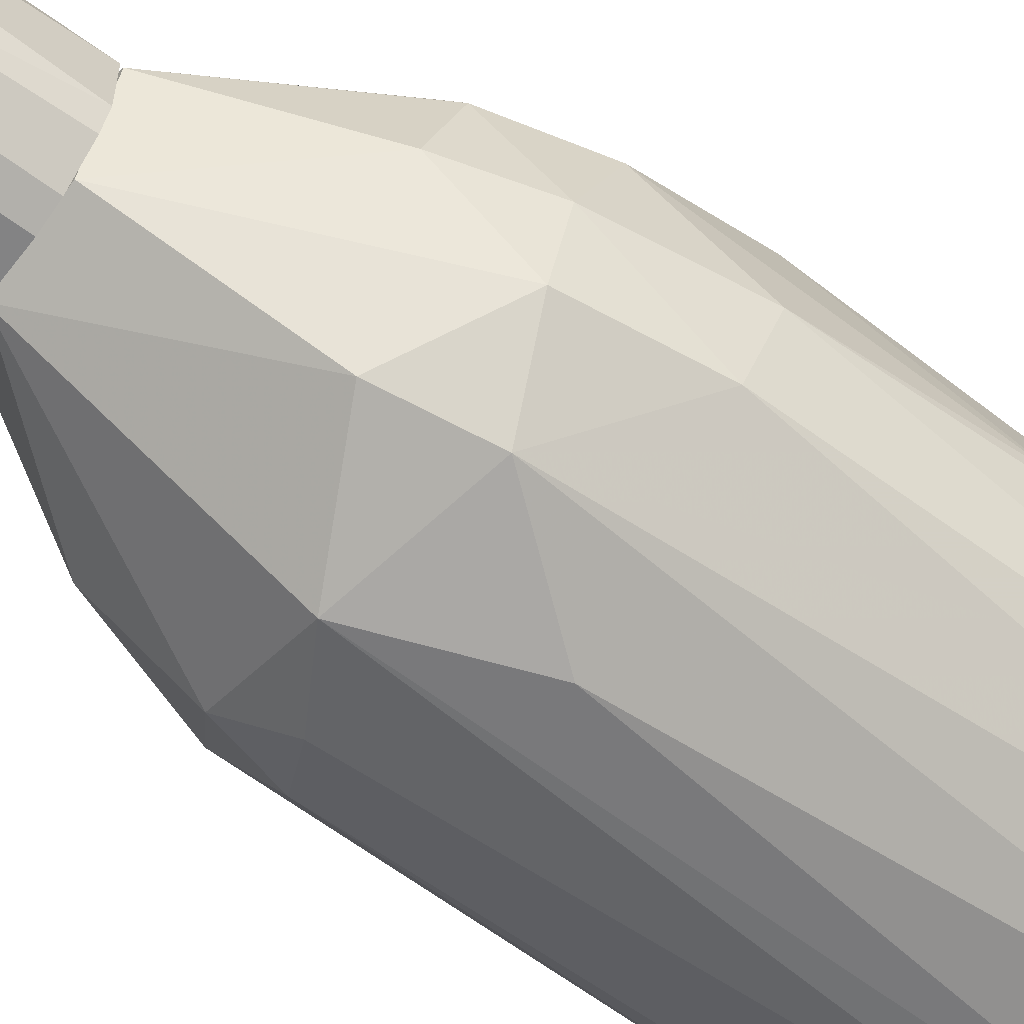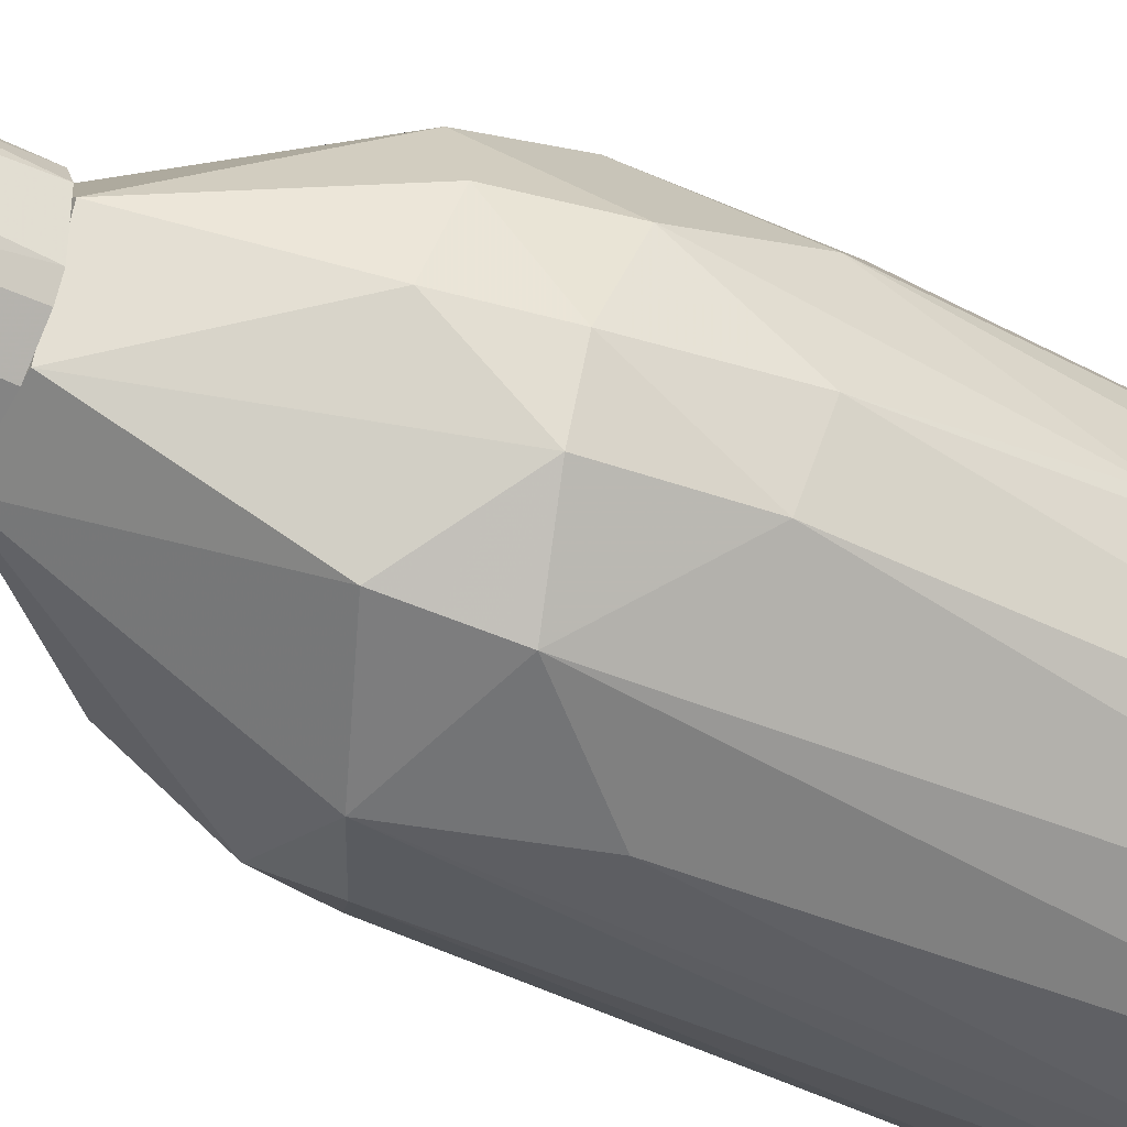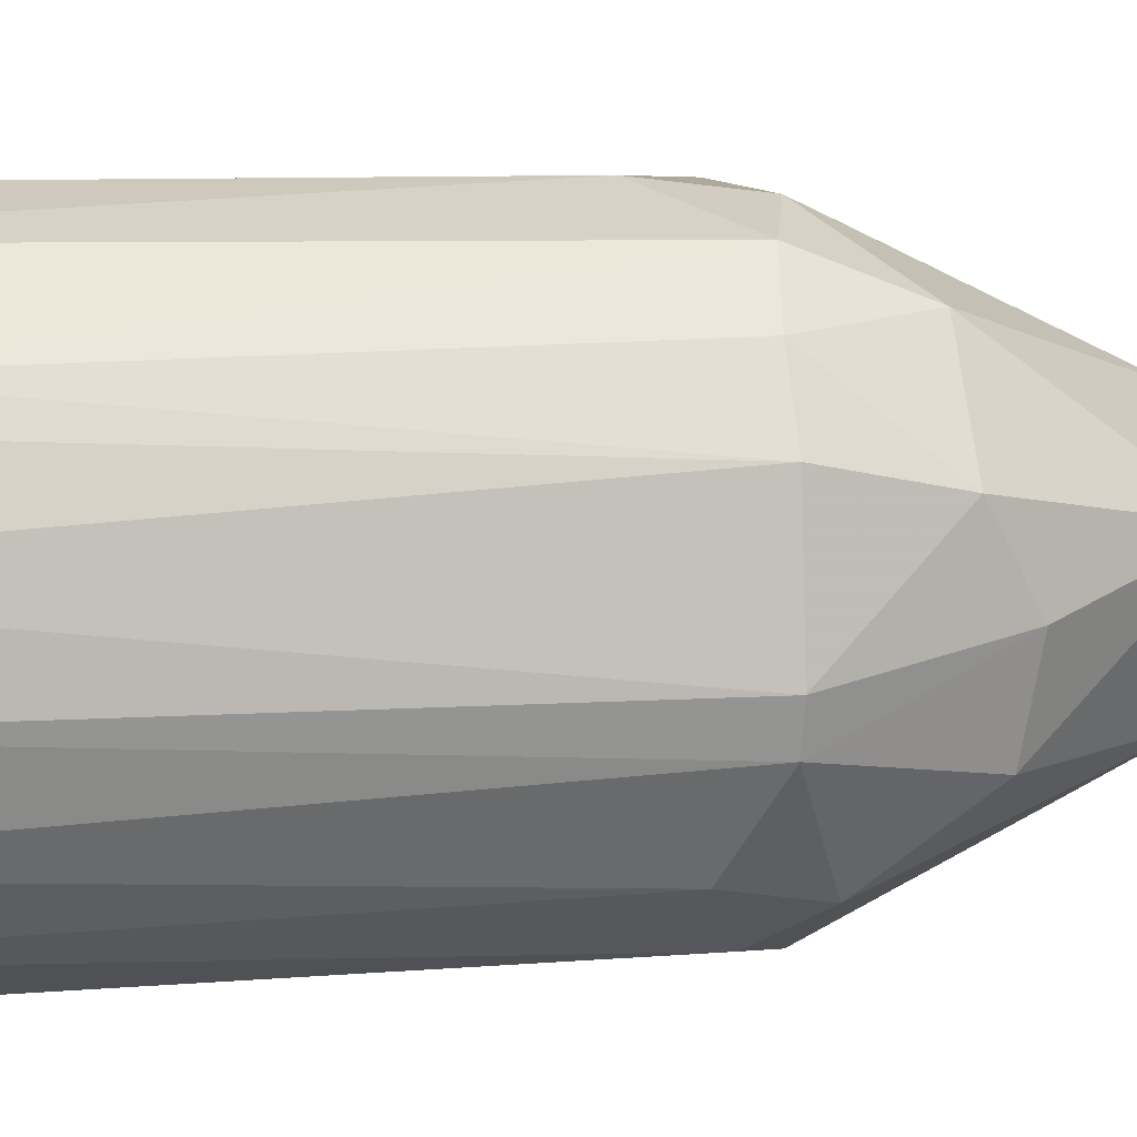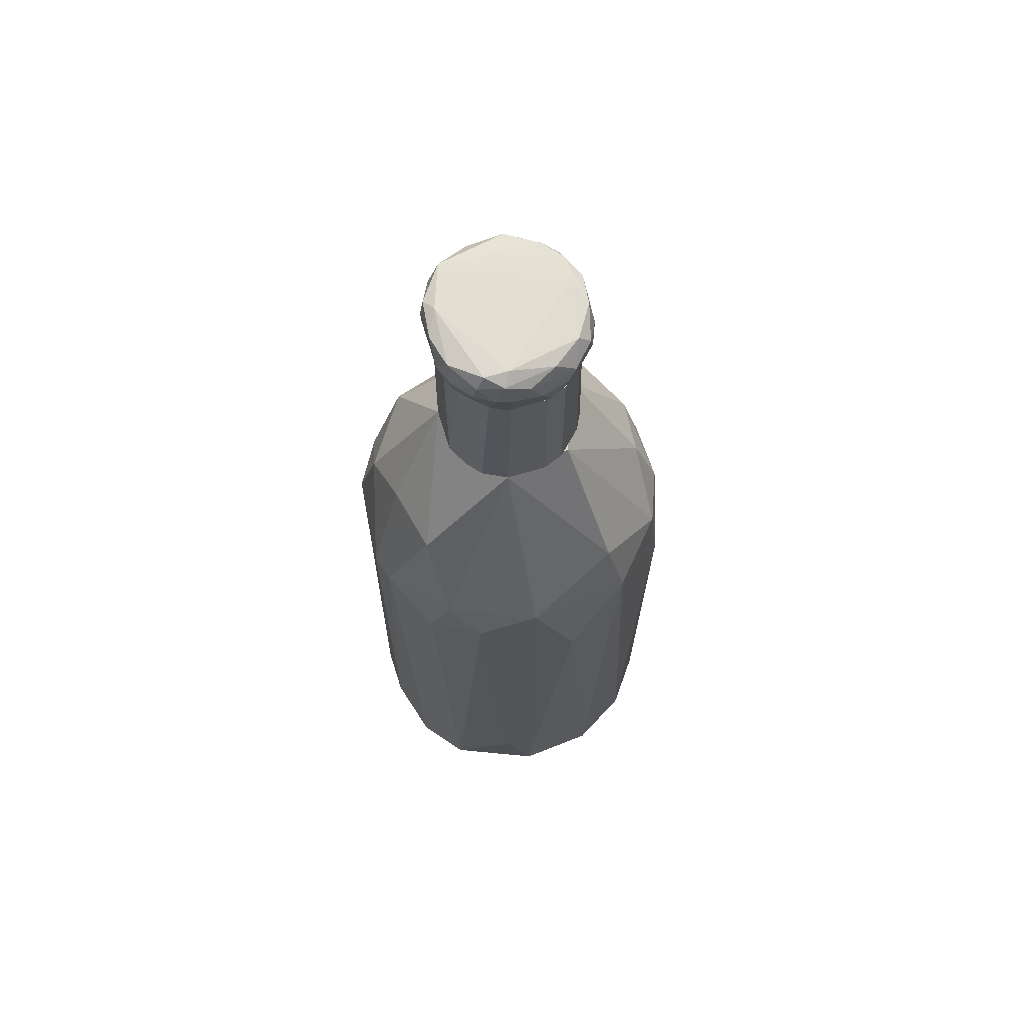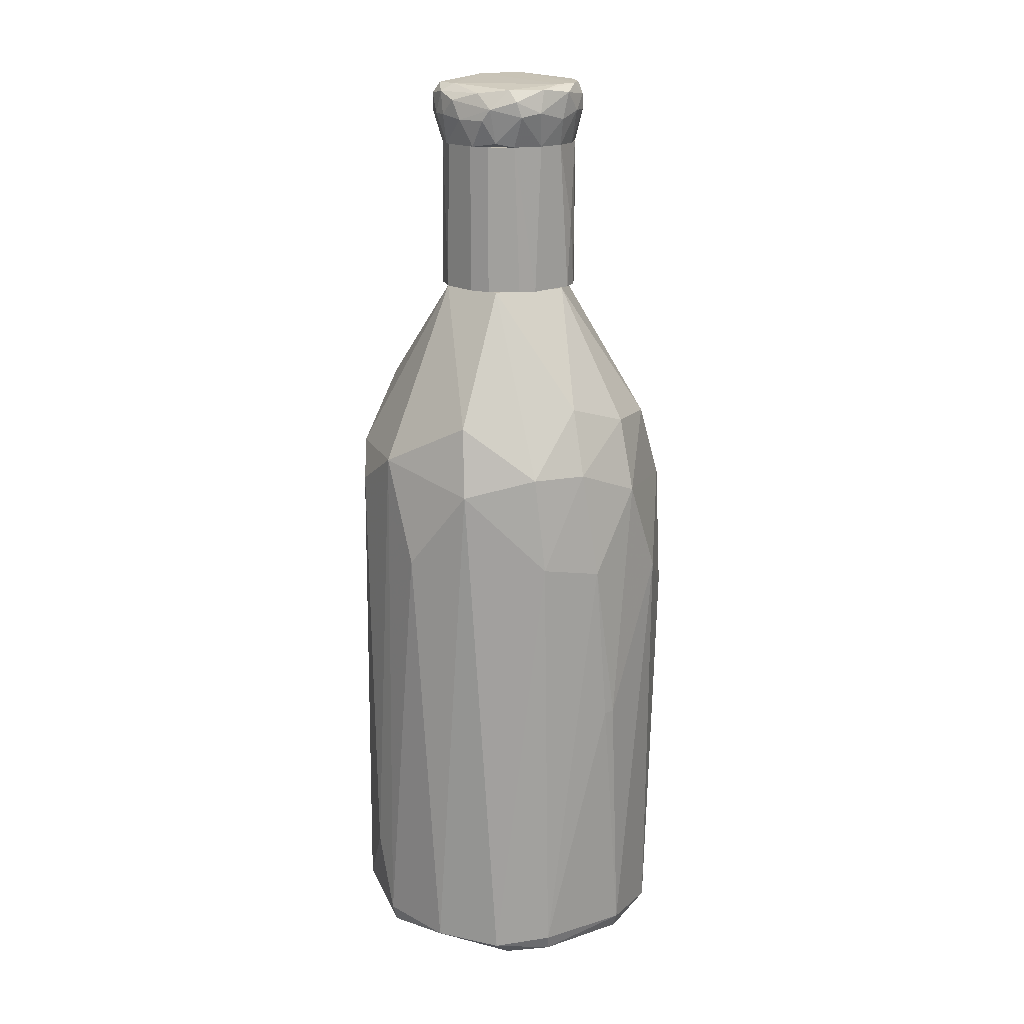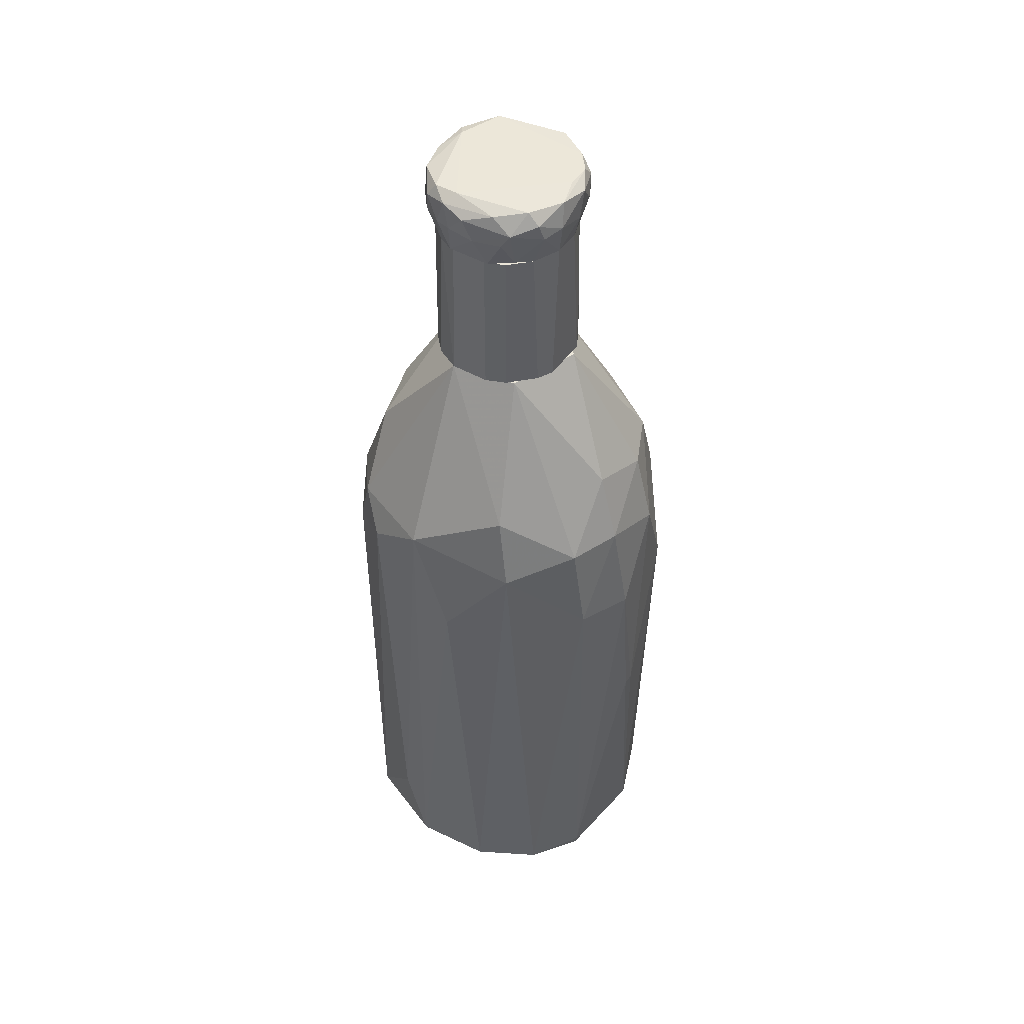
<metadata>
{"format":"obj","ext":"obj","renderer":"f3d","projection":"perspective","resolution":1024,"background":"white","views":[{"elev":-61.2,"azim":-127.4,"up":"+Z"},{"elev":-42.2,"azim":-122.1,"up":"+Z"},{"elev":6.9,"azim":77.3,"up":"+Z"},{"elev":67.3,"azim":163.3,"up":"+Y"},{"elev":17.7,"azim":-131.3,"up":"+Y"},{"elev":47.0,"azim":-147.0,"up":"+Y"}]}
</metadata>
<code>
o convex_0
v 0.2588 0.3042 -0.05045
v -0.3026 -0.3752 -0.04304
v -0.3026 -0.3752 -0.02099
v 0.3178 -0.9144 -0.06521
v 0.03715 -0.8774 0.2819
v -0.08835 -0.8848 -0.3238
v -0.1179 0.4962 -0.006233
v 0.0519 0.1564 -0.3312
v 0.08883 0.1416 0.2671
v -0.2361 -0.8996 0.1489
v -0.1918 0.08261 0.208
v -0.2435 0.149 -0.1908
v 0.2218 -0.8775 -0.2721
v 0.2735 -0.6559 0.1563
v 0.3105 0.0974 -0.1391
v -0.2582 -0.9071 -0.1612
v 0.3105 0.0974 0.08244
v 0.148 0.4962 0.008525
v 0.05933 0.4962 -0.1612
v -0.2878 0.09726 0.0381
v -0.1475 0.1121 -0.2942
v 0.2145 0.1564 -0.2647
v 0.1701 -0.9217 0.2227
v 0.1849 0.1121 0.2376
v 0.000274 0.4962 0.1045
v -0.1031 -0.2422 0.2671
v 0.07408 -0.9217 -0.3164
v -0.14 -0.9144 0.2301
v -0.1992 -0.8923 -0.2573
v 0.3253 -0.8775 0.02335
v -0.06616 0.4962 -0.1391
v -0.05141 0.1121 0.2745
v 0.111 -0.7296 -0.3312
v -0.2657 -0.9217 0.03069
v -0.2657 -0.03571 -0.1834
v -0.273 -0.08734 0.1193
v -0.1992 0.2304 0.1489
v 0.2883 -0.8775 -0.1908
v -0.02929 -0.04311 -0.3386
v 0.1923 0.245 0.1858
v 0.1701 -0.87 0.2449
v 0.3253 0.0974 -0.08738
v -0.2878 -0.8849 0.01594
v 0.1627 0.08987 -0.309
v -0.2804 0.149 -0.09479
v 0.2514 0.04564 -0.2425
v -0.1179 0.245 -0.2721
v -0.2065 -0.1612 0.208
v 0.2588 -0.9291 -0.1686
v 0.2292 0.2894 -0.1686
v -0.1844 -0.9293 -0.2129
v -0.02185 -0.929 0.2375
v 0.06671 0.01606 0.2819
v 0.2809 0.245 0.05286
v 0.2883 -0.8849 0.1267
v -0.06616 0.2302 0.2375
v 0.2588 0.09726 0.1711
v 0.05933 -0.8774 -0.3386
v -0.1475 -0.8848 0.2376
v -0.2657 -0.8775 -0.1686
v -0.2508 0.2376 0.0381
v 0.3253 -0.8184 -0.08738
v -0.3026 -0.05776 -0.07262
v -0.2361 0.2746 -0.07997
f 45 61 64
f 7 18 19
f 8 19 22
f 18 7 25
f 21 6 29
f 7 19 31
f 26 5 32
f 11 26 32
f 28 10 34
f 12 21 35
f 21 29 35
f 20 3 36
f 11 20 36
f 20 11 37
f 25 7 37
f 6 21 39
f 21 8 39
f 9 24 40
f 25 9 40
f 18 25 40
f 5 23 41
f 14 24 41
f 15 1 42
f 17 30 42
f 3 2 43
f 34 10 43
f 16 34 43
f 36 3 43
f 10 36 43
f 8 22 44
f 33 8 44
f 13 33 44
f 12 35 45
f 22 15 46
f 38 13 46
f 15 38 46
f 44 22 46
f 13 44 46
f 19 8 47
f 8 21 47
f 21 12 47
f 12 31 47
f 31 19 47
f 26 11 48
f 36 10 48
f 11 36 48
f 4 23 49
f 27 13 49
f 38 4 49
f 13 38 49
f 1 15 50
f 18 1 50
f 19 18 50
f 15 22 50
f 22 19 50
f 6 27 51
f 16 29 51
f 29 6 51
f 34 16 51
f 27 49 51
f 51 49 52
f 23 5 52
f 5 28 52
f 28 34 52
f 49 23 52
f 34 51 52
f 24 9 53
f 32 5 53
f 9 32 53
f 5 41 53
f 41 24 53
f 1 18 54
f 18 40 54
f 42 1 54
f 17 42 54
f 17 14 55
f 23 4 55
f 4 30 55
f 30 17 55
f 41 23 55
f 14 41 55
f 9 25 56
f 32 9 56
f 11 32 56
f 37 11 56
f 25 37 56
f 14 17 57
f 24 14 57
f 40 24 57
f 17 54 57
f 54 40 57
f 27 6 58
f 13 27 58
f 8 33 58
f 33 13 58
f 6 39 58
f 39 8 58
f 5 26 59
f 10 28 59
f 28 5 59
f 26 48 59
f 48 10 59
f 29 16 60
f 35 29 60
f 43 2 60
f 16 43 60
f 37 7 61
f 20 37 61
f 45 20 61
f 30 4 62
f 4 38 62
f 38 15 62
f 15 42 62
f 42 30 62
f 2 3 63
f 3 20 63
f 20 45 63
f 45 35 63
f 60 2 63
f 35 60 63
f 7 31 64
f 31 12 64
f 12 45 64
f 61 7 64
o convex_1
v 0.148 0.7844 0.001168
v -0.1105 0.4963 -0.07265
v -0.1105 0.4963 0.01597
v -0.1105 0.7844 -0.05785
v 0.1036 0.4963 -0.1391
v 0.06673 0.4963 0.09723
v -0.0219 0.7844 0.09723
v -0.01451 0.7844 -0.1613
v 0.148 0.4963 0.008582
v 0.1332 0.7844 -0.1022
v -0.05143 0.4963 -0.1465
v 0.1036 0.7844 0.07506
v -0.04407 0.4963 0.08984
v -0.08099 0.7844 0.06028
v 0.148 0.4963 -0.07265
v 0.05192 0.7844 -0.1613
v -0.08838 0.7844 -0.1096
v 0.05931 0.4963 -0.1613
v 0.06673 0.7844 0.09723
v 0.1258 0.4963 0.05289
v -0.1105 0.7844 -0.006222
v 0.08884 0.7844 -0.1465
v -0.01451 0.4963 -0.1613
v 0.148 0.7844 -0.06524
v -0.09577 0.4963 0.0455
v 0.1258 0.7844 0.05289
v -0.05143 0.7844 -0.1465
v -0.0219 0.4963 0.09723
v -0.09577 0.4963 -0.1022
v 0.09623 0.4963 0.08245
v 0.1258 0.5037 -0.117
v -0.06621 0.7844 0.07506
v -0.1032 0.6293 0.03075
v -0.05882 0.4963 0.08245
f 96 89 98
f 66 67 68
f 67 66 69
f 67 69 70
f 65 68 71
f 68 65 72
f 70 69 73
f 72 65 74
f 69 66 75
f 65 71 76
f 67 70 77
f 71 68 78
f 65 73 79
f 73 69 79
f 72 74 80
f 66 68 81
f 68 72 81
f 69 75 82
f 72 80 82
f 71 70 83
f 76 71 83
f 70 73 84
f 68 67 85
f 78 68 85
f 80 74 86
f 69 82 86
f 82 80 86
f 75 72 87
f 82 75 87
f 72 82 87
f 74 65 88
f 65 79 88
f 79 74 88
f 67 77 89
f 73 65 90
f 65 76 90
f 84 73 90
f 72 75 91
f 81 72 91
f 75 81 91
f 70 71 92
f 77 70 92
f 71 77 92
f 75 66 93
f 66 81 93
f 81 75 93
f 83 70 94
f 76 83 94
f 70 84 94
f 90 76 94
f 84 90 94
f 79 69 95
f 74 79 95
f 69 86 95
f 86 74 95
f 77 71 96
f 71 78 96
f 78 89 96
f 85 67 97
f 78 85 97
f 67 89 97
f 89 78 97
f 89 77 98
f 77 96 98
o convex_2
v -0.1253 0.8361 -0.01359
v 0.1627 0.8804 0.01596
v 0.1627 0.8583 0.01596
v 0.05193 0.8435 -0.176
v 0.0667 0.7844 0.09718
v -0.07358 0.9026 0.07503
v 0.08886 0.7844 -0.1465
v 0.09625 0.9026 -0.1465
v -0.1031 0.873 -0.1169
v -0.08836 0.7844 -0.1096
v 0.111 0.91 0.08241
v -0.0662 0.7844 0.07503
v 0.148 0.7844 -0.07264
v -0.007105 0.8878 0.1194
v -0.1031 0.9026 -0.006191
v 0.148 0.8952 -0.1022
v -0.02188 0.7844 -0.1613
v -0.02926 0.8878 -0.1539
v 0.1258 0.7844 0.05288
v 0.09625 0.8583 0.1046
v -0.1031 0.8804 0.06026
v -0.1105 0.7844 -0.006191
v 0.1184 0.8435 -0.1465
v 0.1406 0.91 0.001182
v -0.1179 0.8952 -0.05786
v -0.05142 0.8361 -0.1613
v 0.1627 0.8583 -0.08001
v -0.1253 0.8509 -0.07264
v -0.02926 0.8509 0.112
v -0.08097 0.8952 -0.1169
v 0.1332 0.873 0.07503
v 0.02238 0.873 -0.176
v -0.1253 0.8878 0.001182
v 0.1553 0.7918 -0.02834
v 0.01506 0.7918 0.1046
v 0.05193 0.8804 0.1194
v -0.1031 0.8509 0.06026
v 0.05193 0.9026 -0.1465
v -0.01449 0.9026 0.112
v -0.05142 0.8804 0.1046
v 0.111 0.8804 -0.1539
v -0.1105 0.7844 -0.05786
v 0.1553 0.9026 0.02333
v 0.04455 0.8509 0.1194
v -0.1105 0.8435 -0.1096
v 0.05932 0.7844 -0.1613
v 0.1627 0.8952 -0.04309
v 0.000282 0.8361 -0.176
v -0.0662 0.8583 -0.1539
v -0.0662 0.7918 -0.1391
v 0.148 0.7844 0.008585
v 0.1332 0.7844 -0.1022
v 0.148 0.8435 -0.1096
v 0.0667 0.8878 -0.1686
v -0.07358 0.8509 0.08981
v -0.04404 0.7844 0.08981
v -0.09574 0.7844 0.03811
v -0.1179 0.8509 0.03073
v 0.08148 0.8435 -0.1686
v -0.1031 0.9026 0.03811
f 123 131 158
f 105 103 108
f 108 103 110
f 103 105 111
f 105 108 115
f 103 111 117
f 103 117 118
f 108 110 120
f 113 109 122
f 114 106 122
f 100 101 125
f 123 107 126
f 107 123 128
f 123 113 128
f 101 100 129
f 117 101 129
f 109 118 129
f 118 117 129
f 126 99 131
f 123 126 131
f 125 101 132
f 111 125 132
f 118 109 134
f 122 106 136
f 113 122 136
f 128 113 136
f 116 128 136
f 109 104 137
f 134 109 137
f 112 134 137
f 104 119 138
f 127 112 138
f 137 104 138
f 112 137 138
f 106 114 139
f 120 99 140
f 108 120 140
f 99 126 140
f 122 109 141
f 129 100 141
f 109 129 141
f 103 118 142
f 112 127 142
f 133 103 142
f 127 133 142
f 134 112 142
f 118 134 142
f 126 107 143
f 108 140 143
f 140 126 143
f 105 115 144
f 114 122 145
f 100 125 145
f 125 114 145
f 141 100 145
f 122 141 145
f 115 124 146
f 130 102 146
f 102 144 146
f 144 115 146
f 128 116 147
f 107 128 147
f 116 130 147
f 143 107 147
f 146 124 147
f 130 146 147
f 115 108 148
f 124 115 148
f 108 143 148
f 143 147 148
f 147 124 148
f 101 117 149
f 117 111 149
f 132 101 149
f 111 132 149
f 111 105 150
f 105 121 150
f 125 111 151
f 114 125 151
f 139 114 151
f 121 139 151
f 111 150 151
f 150 121 151
f 102 130 152
f 130 116 152
f 136 106 152
f 116 136 152
f 106 139 152
f 135 110 153
f 119 135 153
f 138 119 153
f 127 138 153
f 110 103 154
f 103 133 154
f 133 127 154
f 153 110 154
f 127 153 154
f 120 110 155
f 110 135 155
f 155 135 156
f 99 120 156
f 131 99 156
f 119 131 156
f 135 119 156
f 120 155 156
f 121 105 157
f 139 121 157
f 144 102 157
f 105 144 157
f 102 152 157
f 152 139 157
f 104 109 158
f 109 113 158
f 119 104 158
f 113 123 158
f 131 119 158

</code>
